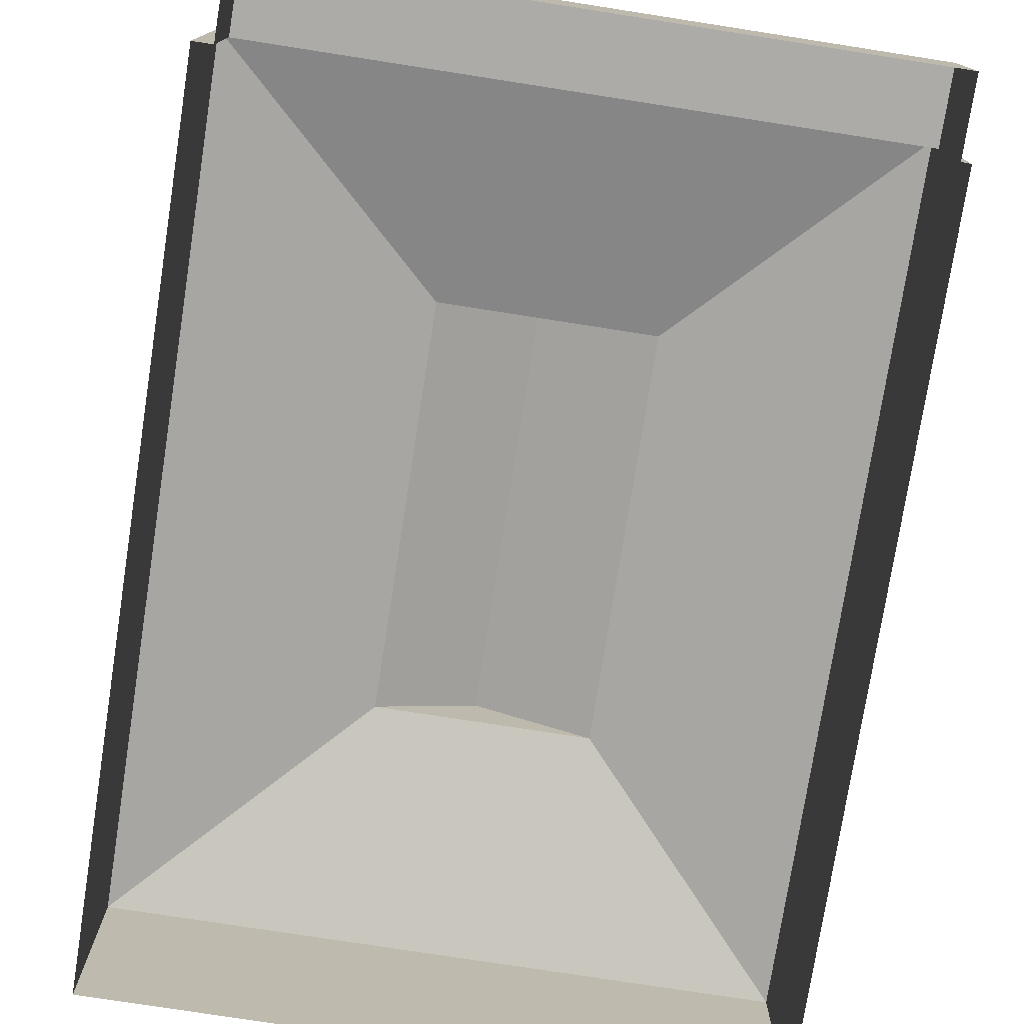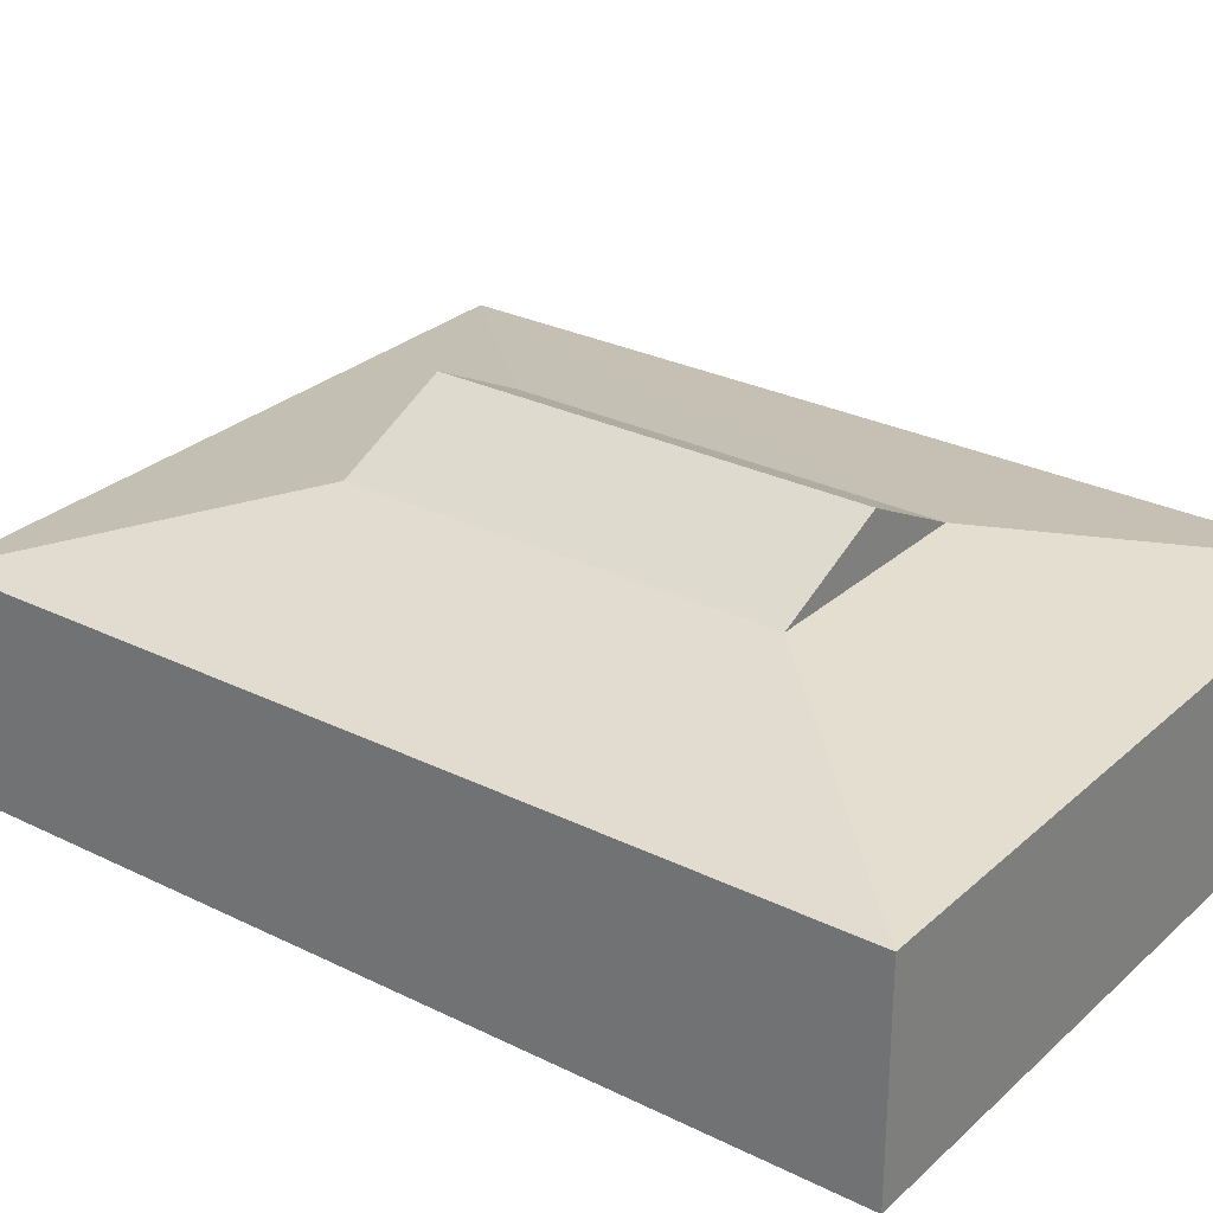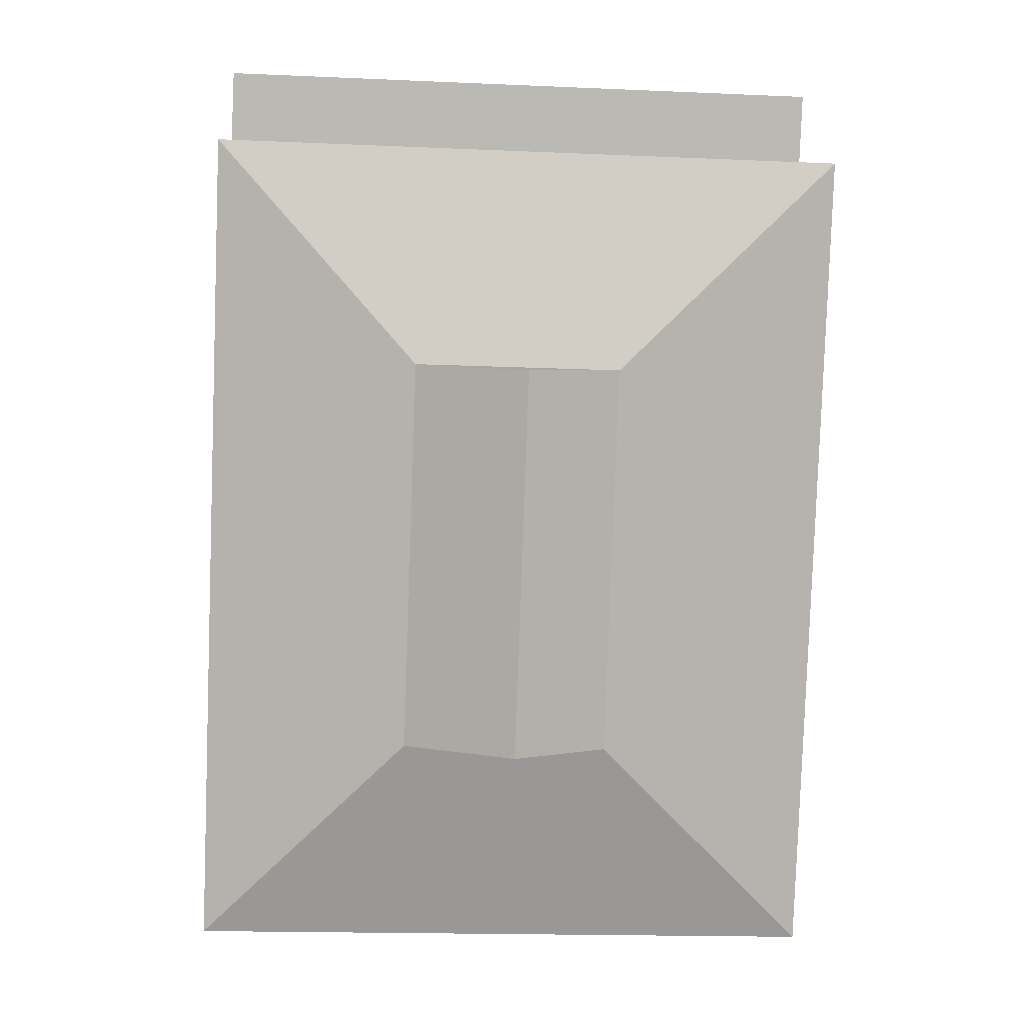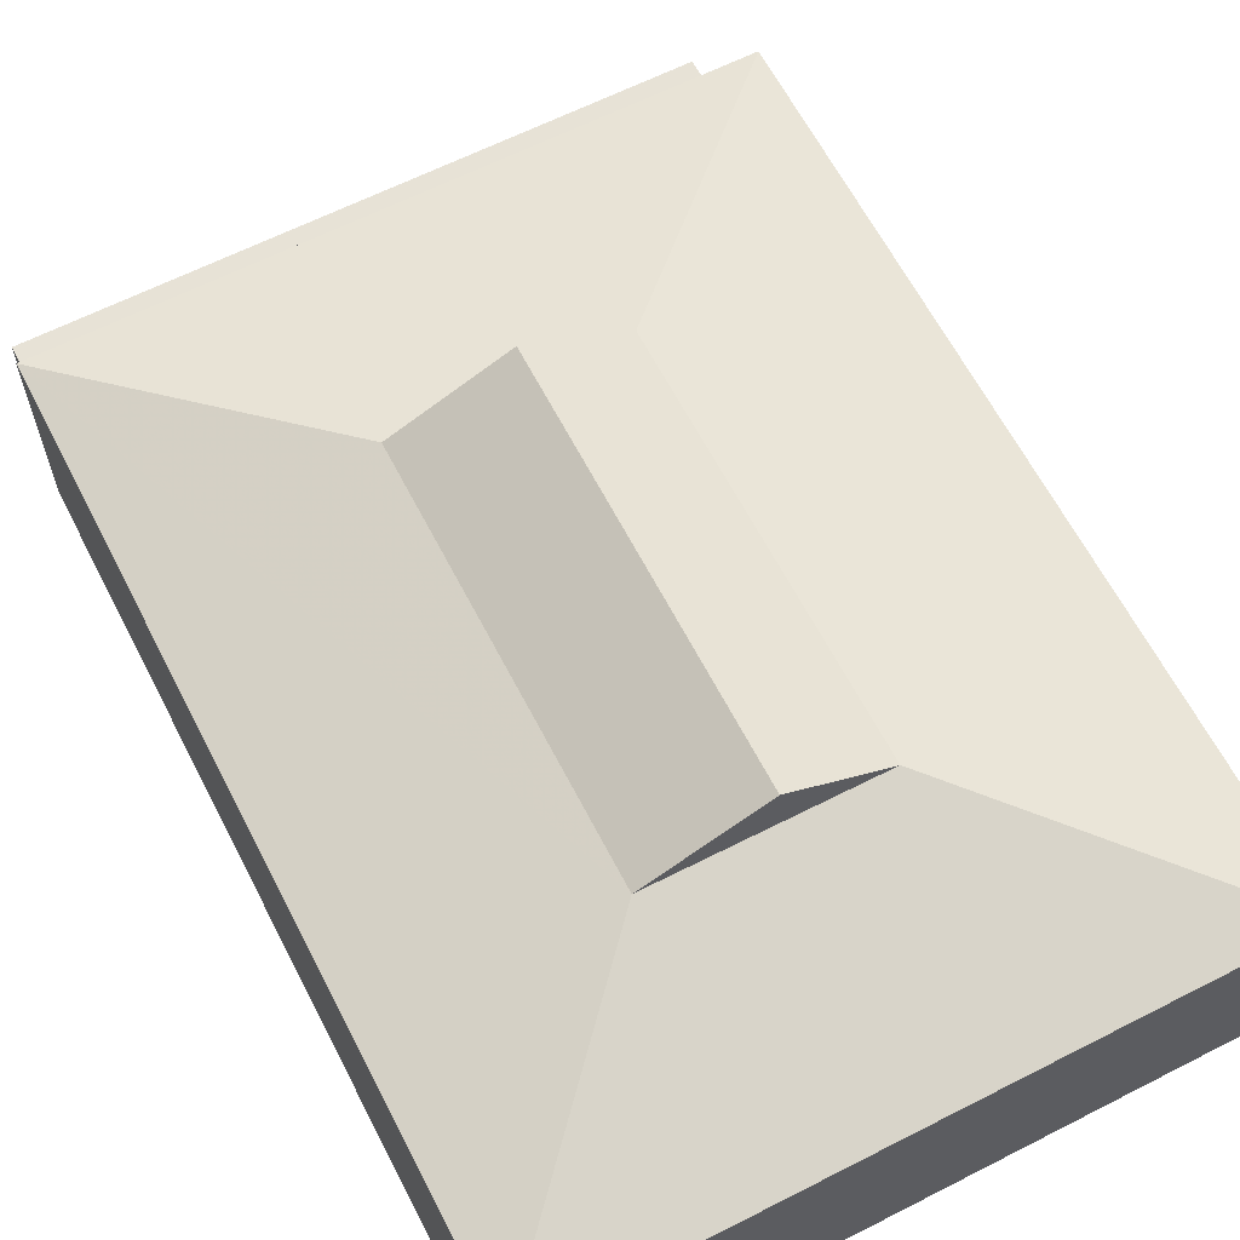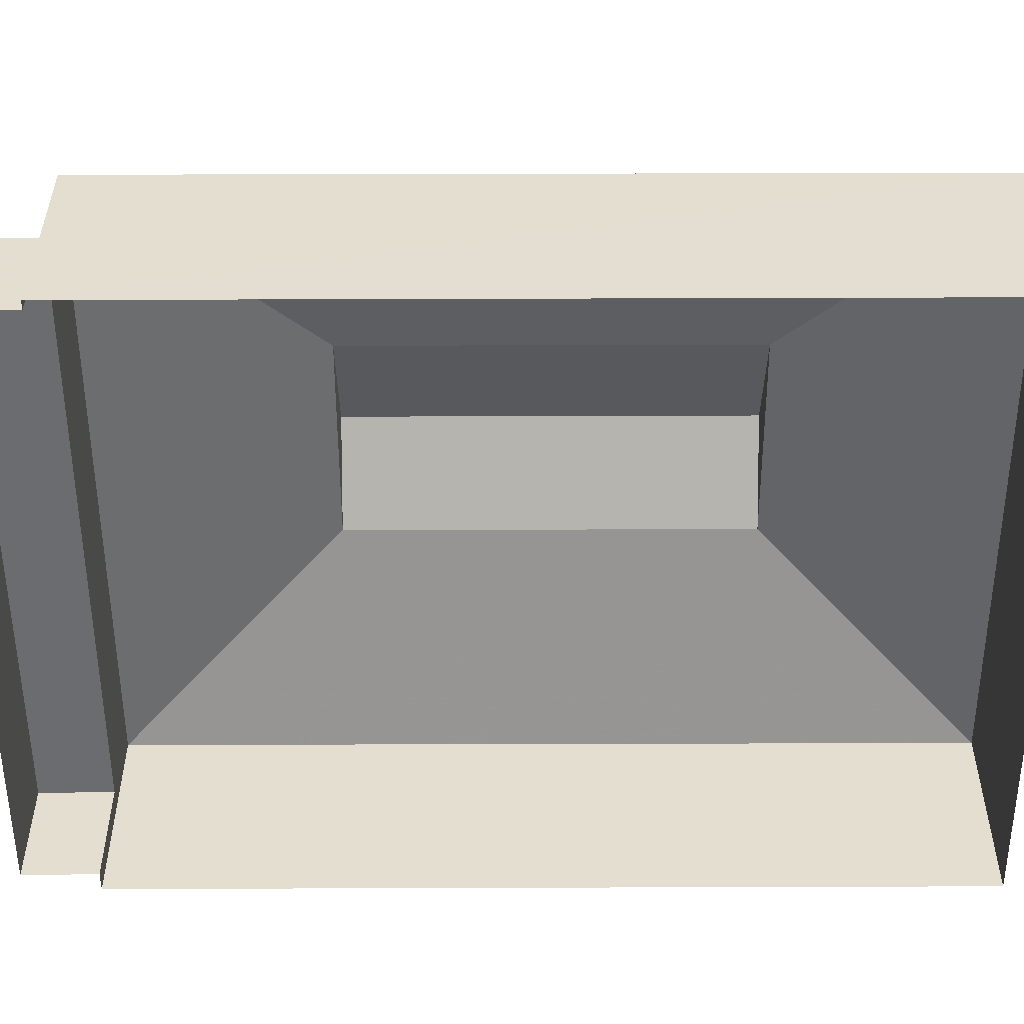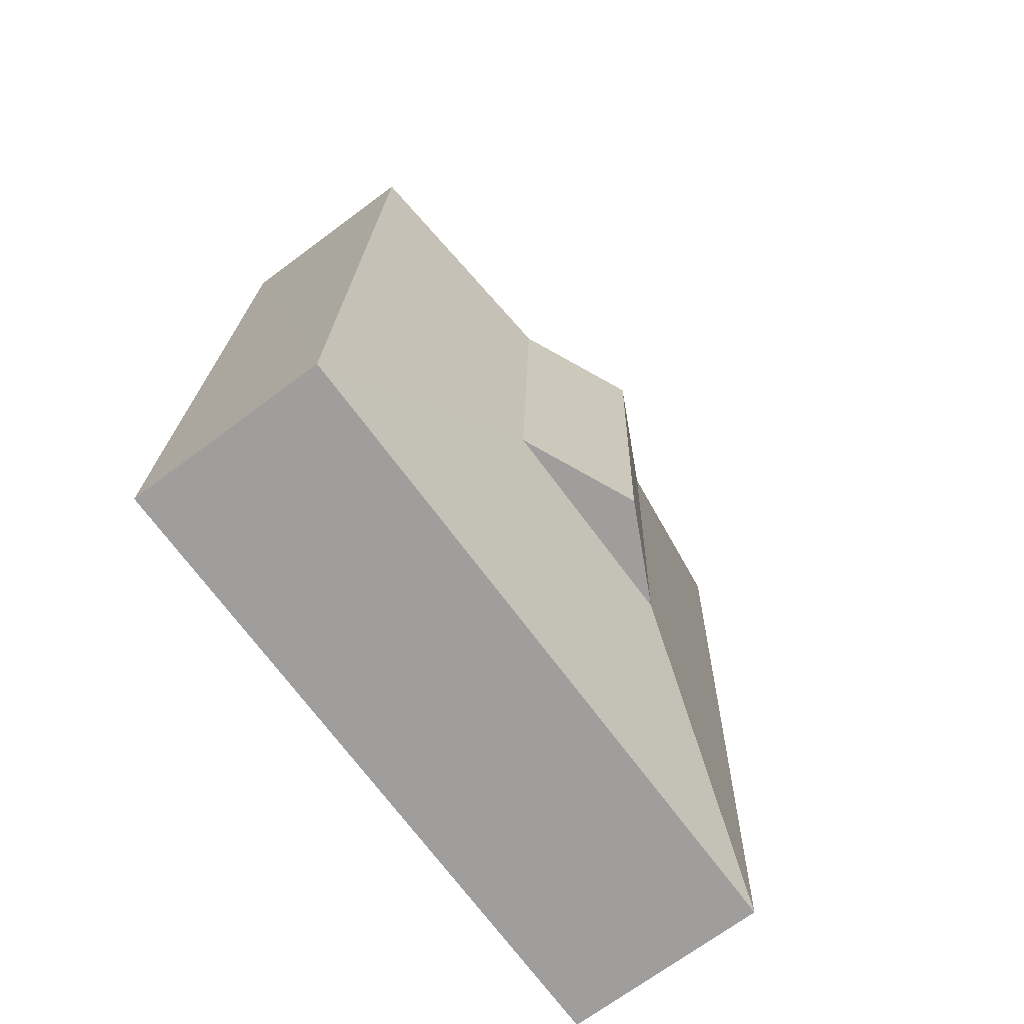
<metadata>
{"format":"obj","ext":"obj","renderer":"f3d","projection":"perspective","resolution":1024,"background":"white","views":[{"elev":-76.5,"azim":169.1,"up":"+Z"},{"elev":28.1,"azim":-55.2,"up":"+Z"},{"elev":7.4,"azim":-4.3,"up":"+Y"},{"elev":63.3,"azim":-29.3,"up":"+Z"},{"elev":-53.6,"azim":-91.9,"up":"+Z"},{"elev":-69.6,"azim":-53.2,"up":"+Y"}]}
</metadata>
<code>
v -3.739e+05 -1.052e+05 20.65
v -3.739e+05 -1.053e+05 20.67
v -3.74e+05 -1.052e+05 20.67
v -3.74e+05 -1.052e+05 20.66
v -3.74e+05 -1.052e+05 20.66
v -3.739e+05 -1.052e+05 20.65
v -3.74e+05 -1.052e+05 20.66
v -3.739e+05 -1.052e+05 20.65
v -3.74e+05 -1.052e+05 29.49
v -3.74e+05 -1.052e+05 29.5
v -3.739e+05 -1.052e+05 31.96
v -3.739e+05 -1.052e+05 31.95
v -3.739e+05 -1.052e+05 34.15
v -3.739e+05 -1.052e+05 34.15
v -3.739e+05 -1.052e+05 25.56
v -3.739e+05 -1.052e+05 25.55
v -3.74e+05 -1.052e+05 25.56
v -3.74e+05 -1.052e+05 25.56
v -3.739e+05 -1.052e+05 31.96
v -3.739e+05 -1.052e+05 29.48
v -3.739e+05 -1.052e+05 31.95
v -3.739e+05 -1.053e+05 29.5
f 1 2 3
f 3 4 5
f 1 6 2
f 7 8 1
f 7 1 5
f 5 1 3
f 9 10 11
f 12 9 11
f 12 11 13
f 14 12 13
f 15 16 17
f 18 15 17
f 19 20 21
f 19 22 20
f 10 22 19
f 11 10 19
f 21 9 12
f 21 20 9
f 13 21 14
f 13 19 21
f 10 3 2
f 22 10 2
f 14 21 12
f 18 17 7
f 5 18 7
f 22 2 6
f 20 22 6
f 17 8 7
f 17 16 8
f 10 4 3
f 10 9 4
f 13 11 19
f 5 4 18
f 4 9 18
f 1 15 6
f 15 9 20
f 18 9 15
f 6 15 20
f 15 8 16
f 15 1 8

</code>
